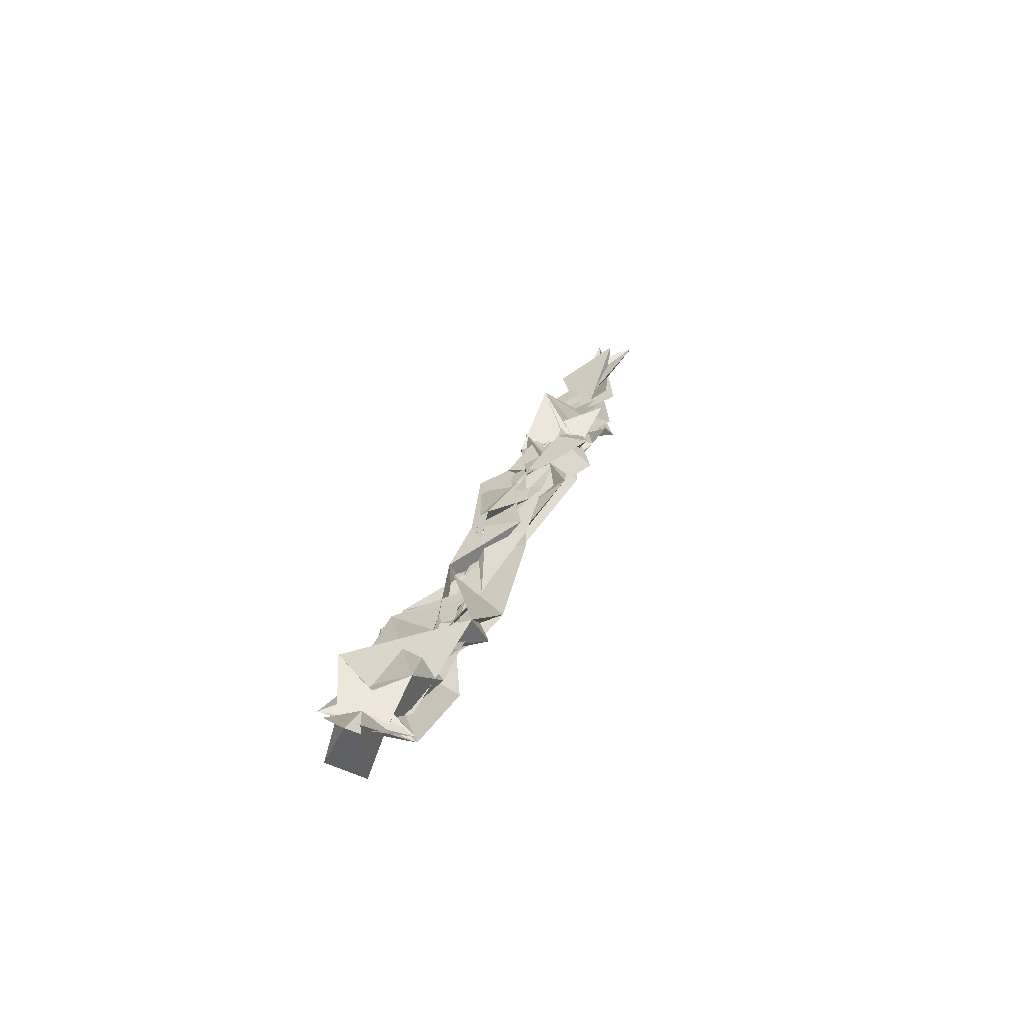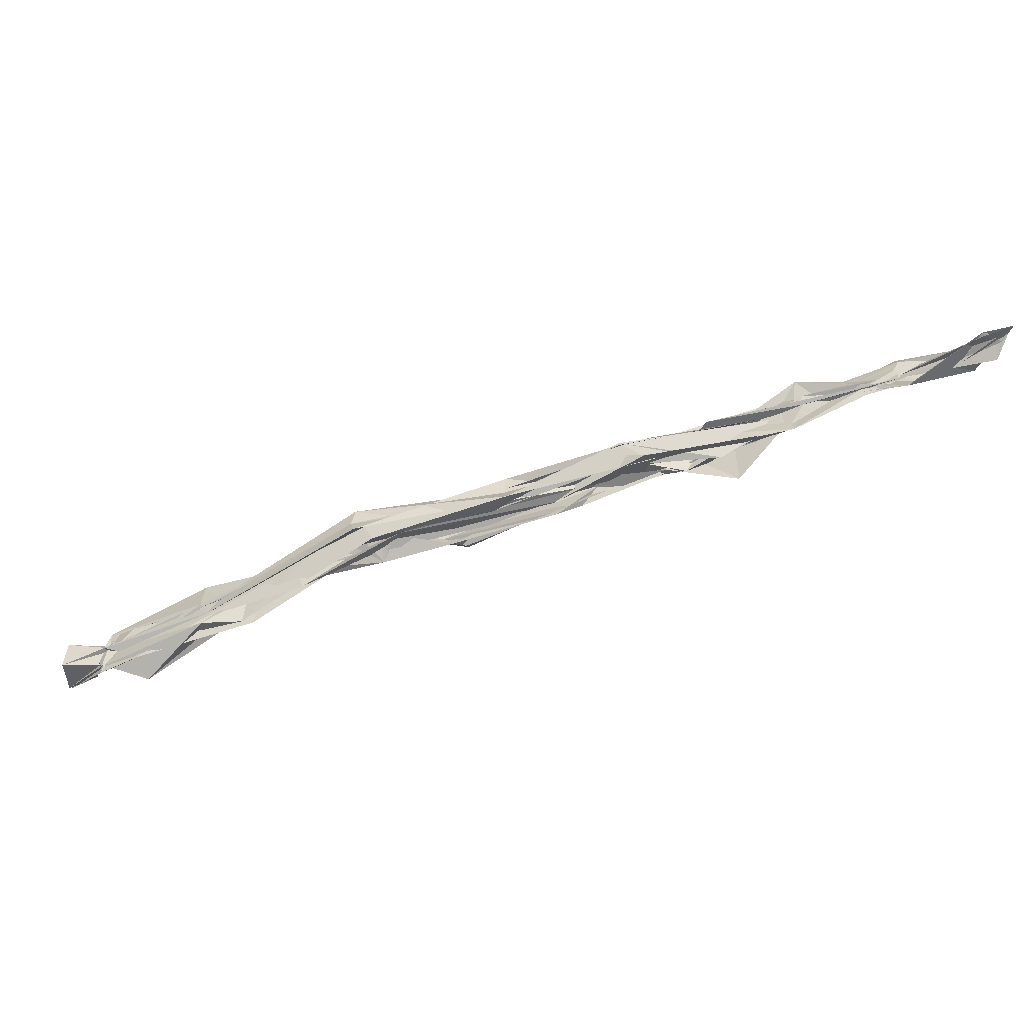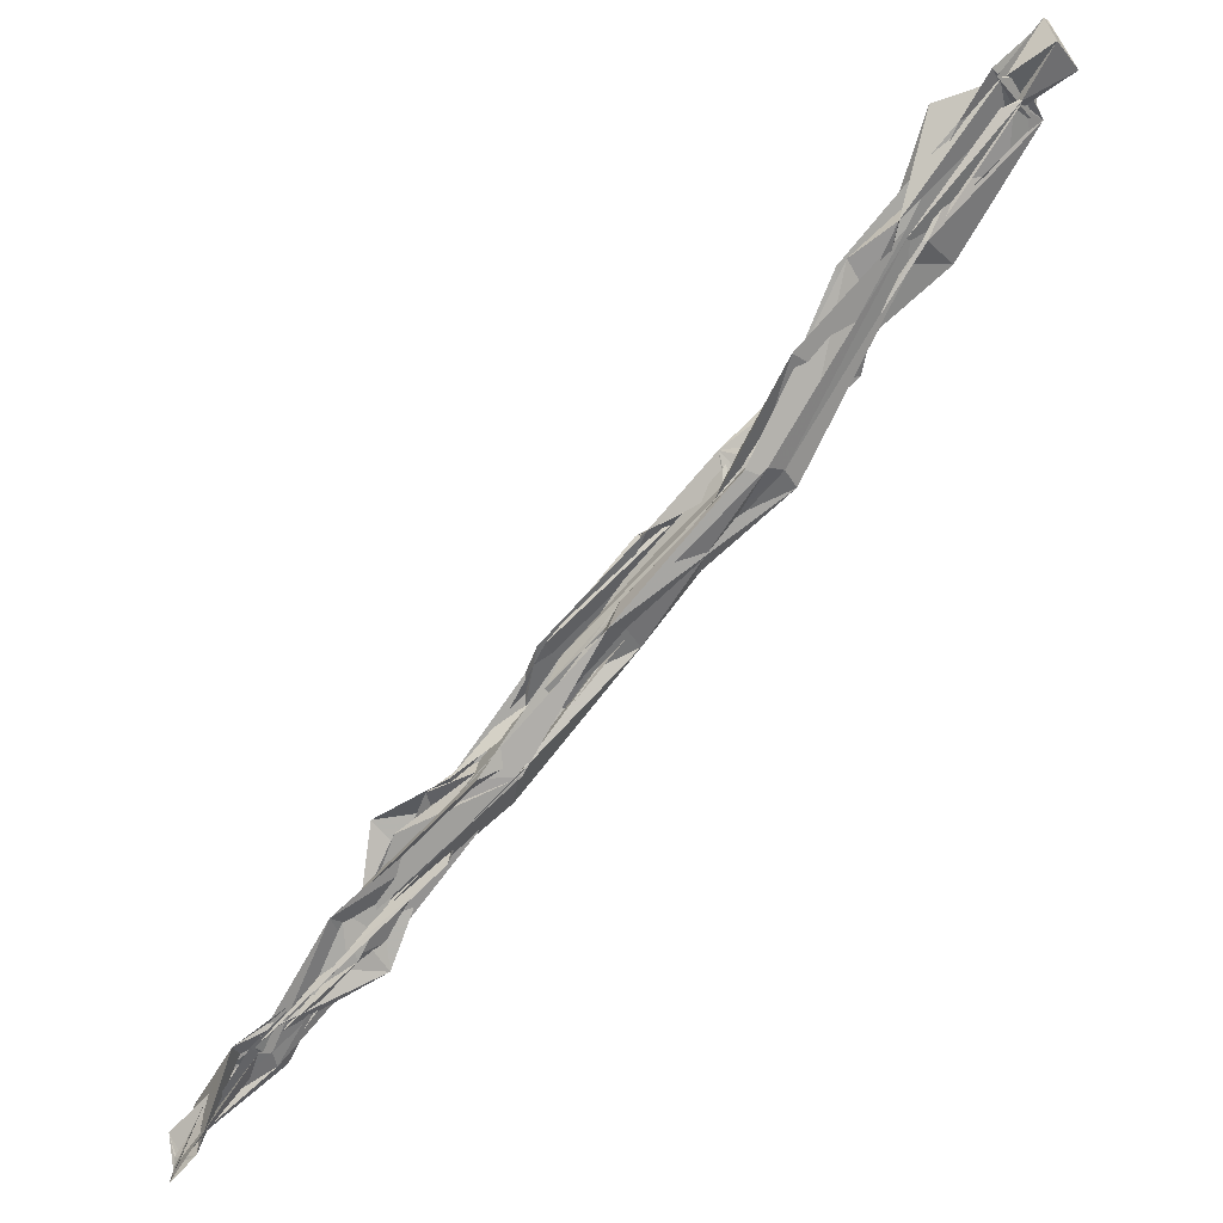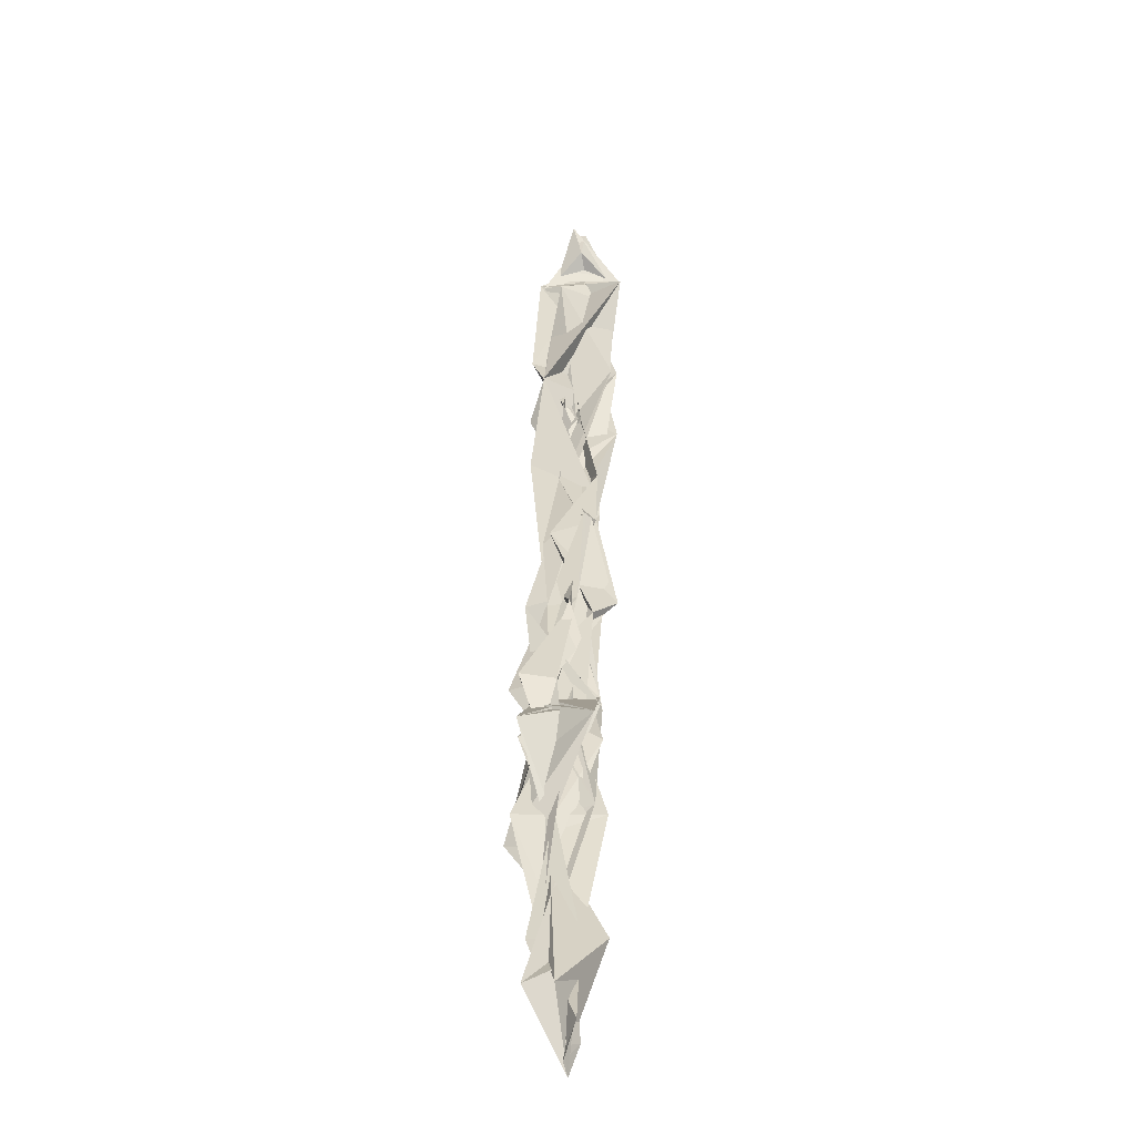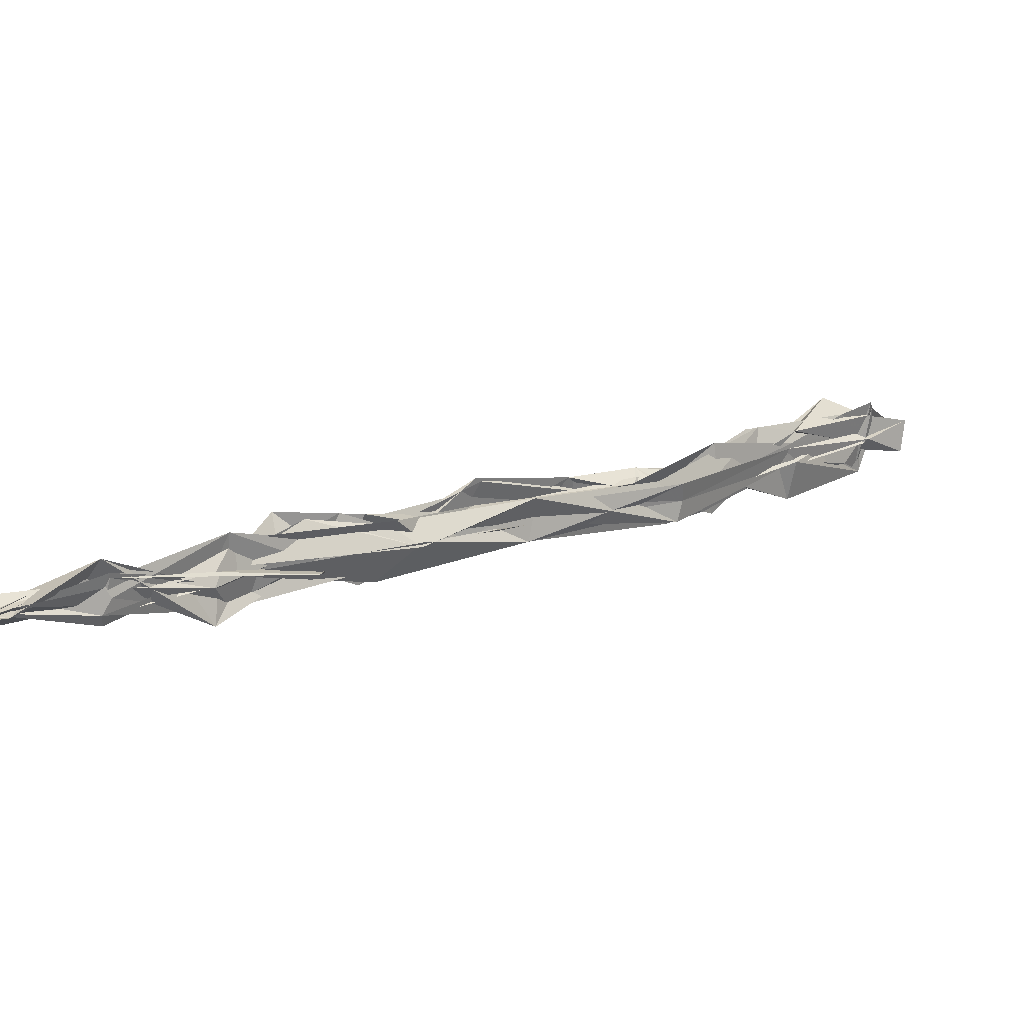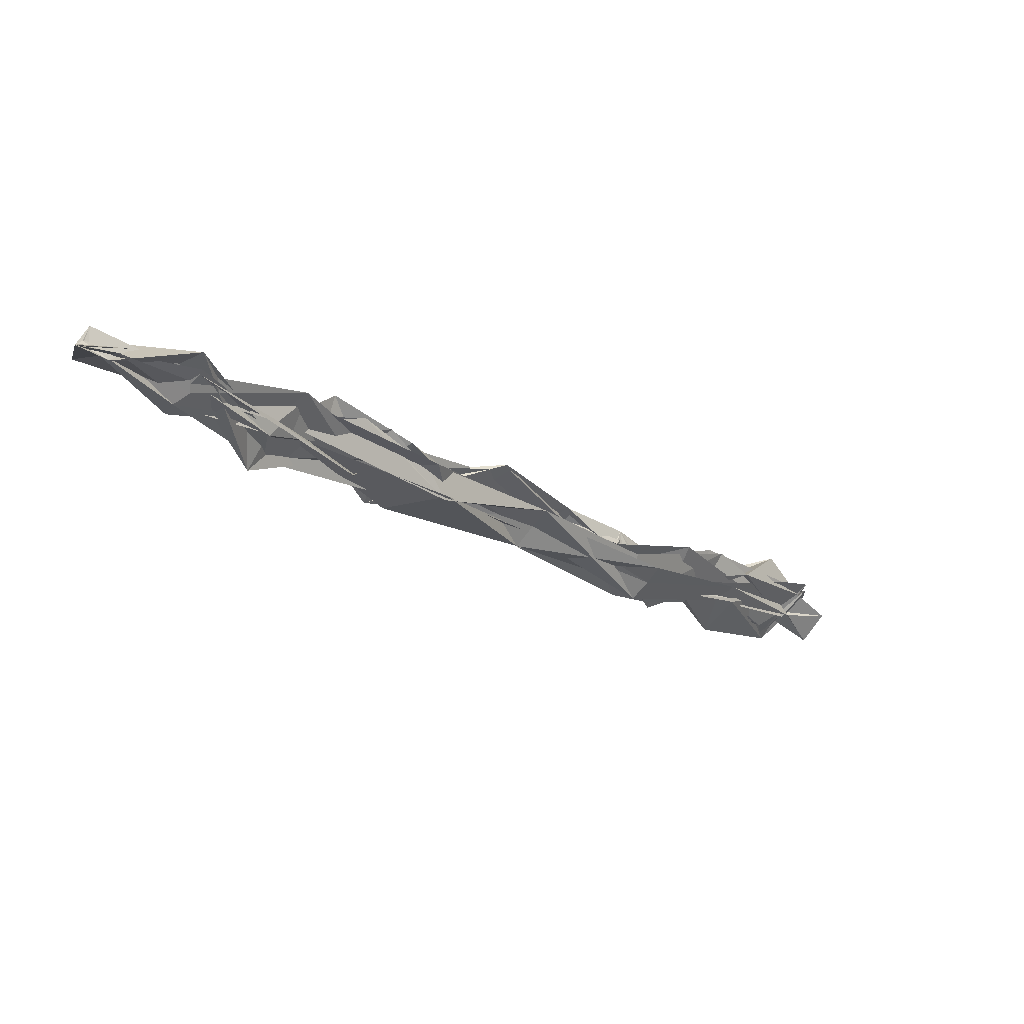
<metadata>
{"format":"obj","ext":"obj","renderer":"f3d","projection":"perspective","resolution":1024,"background":"white","views":[{"elev":61.0,"azim":106.0,"up":"+Z"},{"elev":-63.1,"azim":160.3,"up":"+Y"},{"elev":-24.9,"azim":35.3,"up":"+Z"},{"elev":-6.8,"azim":-88.5,"up":"+Z"},{"elev":-67.0,"azim":-8.4,"up":"+Z"},{"elev":-70.0,"azim":-38.8,"up":"+Z"}]}
</metadata>
<code>
v -2.437 -0.01656 0.4993
v -2.654 -0.01706 0.3133
v -2.396 -0.0138 0.5529
v -2.397 -0.01414 0.556
v -2.407 -0.03009 0.5345
v -2.418 -0.0276 0.524
v -2.457 -0.01225 0.4795
v -2.471 -0.02978 0.4699
v -2.5 -0.01911 0.4461
v -2.529 -0.007981 0.4266
v -2.558 -0.0104 0.4054
v -2.551 -0.0295 0.407
v -2.556 -0.01886 0.4078
v -2.555 -0.01006 0.4057
v -2.553 -0.03054 0.4064
v -2.531 -0.01017 0.4299
v -2.498 -0.01935 0.4395
v -2.471 -0.004561 0.4681
v -2.454 -0.02027 0.4854
v -2.414 -0.008736 0.5239
v -2.408 -0.004187 0.5321
v -2.396 -0.01822 0.5536
v -2.391 -0.01114 0.5384
v -2.407 -0.01164 0.5333
v -2.426 -0.01055 0.5286
v -2.457 -0.02781 0.4931
v -2.483 -0.01581 0.4603
v -2.5 -0.02339 0.4381
v -2.552 -0.02119 0.4063
v -2.563 -0.01411 0.3839
v -2.591 -0.01196 0.3805
v -2.593 -0.003611 0.3832
v -2.592 -0.01419 0.3818
v -2.586 -0.0005363 0.3789
v -2.563 -0.02359 0.4029
v -2.553 -0.01977 0.4071
v -2.503 -0.01489 0.4397
v -2.484 -0.002467 0.4579
v -2.465 -0.006099 0.4895
v -2.425 -0.03071 0.5305
v -2.407 -0.02495 0.534
v -2.391 -0.02264 0.5411
v -2.411 -0.01887 0.5297
v -2.438 -0.006329 0.5025
v -2.464 -0.0165 0.4767
v -2.495 -0.01439 0.4479
v -2.532 -0.0225 0.4127
v -2.562 -0.02082 0.3955
v -2.576 -0.02635 0.3739
v -2.596 -0.009098 0.3733
v -2.597 -0.01207 0.3585
v -2.611 -0.01269 0.358
v -2.617 -0.01667 0.3577
v -2.593 -0.02205 0.3746
v -2.579 -0.009038 0.3756
v -2.564 -0.01823 0.398
v -2.531 -0.008504 0.4138
v -2.498 -0.02242 0.4474
v -2.466 -0.001645 0.4747
v -2.438 -0.0271 0.5007
v -2.411 -0.0152 0.5304
v -2.405 -0.017 0.531
v -2.453 -0.00588 0.4932
v -2.472 -0.02214 0.4664
v -2.502 -0.01446 0.4372
v -2.563 -0.004171 0.4043
v -2.584 -0.008162 0.376
v -2.595 -0.01776 0.375
v -2.624 -0.02502 0.3467
v -2.627 -0.01835 0.337
v -2.655 -0.02302 0.3136
v -2.656 -0.01132 0.3124
v -2.627 -0.01321 0.3378
v -2.622 -0.003598 0.3442
v -2.596 -0.01269 0.3755
v -2.586 -0.02574 0.377
v -2.561 -0.01673 0.4067
v -2.5 -0.02029 0.437
v -2.472 -0.01262 0.4693
v -2.453 -0.02957 0.4931
v -2.44 -0.01374 0.4992
v -2.44 -0.02062 0.4991
v -2.491 -0.01157 0.4442
v -2.532 -0.01398 0.4169
v -2.563 -0.01722 0.3835
v -2.594 -0.0261 0.3745
v -2.615 -0.00406 0.37
v -2.627 -0.01377 0.3356
v -2.659 -0.01422 0.3128
v -2.685 -0.008361 0.3028
v -2.67 -0.0219 0.3084
v -2.683 -0.01634 0.3032
v -2.658 -0.02908 0.3128
v -2.625 -0.001281 0.3357
v -2.615 -0.02475 0.3715
v -2.593 -0.00625 0.375
v -2.569 -0.02072 0.3841
v -2.532 -0.02246 0.4168
v -2.491 -0.02315 0.4441
v -2.482 -0.01036 0.4416
v -2.481 -0.01746 0.4437
v -2.483 -0.02437 0.4418
v -2.406 -0.01698 0.5453
v -2.405 -0.008589 0.5357
v -2.409 -0.01883 0.5329
v -2.439 -0.0224 0.5009
v -2.467 -0.01711 0.469
v -2.492 -0.01174 0.452
v -2.518 -0.01832 0.4375
v -2.526 -0.02252 0.435
v -2.528 -0.02019 0.4365
v -2.522 -0.02383 0.4349
v -2.498 -0.02379 0.4522
v -2.468 -0.01863 0.4694
v -2.438 -0.0132 0.5012
v -2.409 -0.01518 0.5314
v -2.406 -0.02868 0.5325
v -2.404 -0.01847 0.5364
v -2.406 -0.002833 0.5333
v -2.436 -0.001138 0.4997
v -2.467 -0.01234 0.4806
v -2.48 -0.01708 0.4458
v -2.487 -0.01691 0.4465
v -2.484 -0.01728 0.4462
v -2.47 -0.01808 0.4749
v -2.438 -0.01358 0.5029
v -2.406 -0.01509 0.5313
v -2.416 -0.01778 0.5298
v -2.436 -0.01593 0.4993
v -2.467 -0.01342 0.4675
v -2.468 -0.01442 0.4703
v -2.436 -0.01442 0.5004
v -2.533 -0.0104 0.4081
v -2.567 -0.01938 0.376
v -2.603 -0.003899 0.3652
v -2.624 -0.01415 0.343
v -2.656 -0.02006 0.3129
v -2.677 -0.02239 0.2883
v -2.688 -0.01958 0.281
v -2.678 -0.01968 0.2874
v -2.661 -0.02215 0.313
v -2.627 -0.01465 0.3442
v -2.604 -0.02686 0.3644
v -2.567 -0.01787 0.3758
v -2.533 -0.02592 0.4079
v -2.532 -0.01464 0.4119
v -2.533 -0.02198 0.4119
v -2.581 -0.003905 0.3755
v -2.624 -0.01403 0.3445
v -2.655 -0.02478 0.3132
v -2.684 -0.01882 0.2884
v -2.687 -0.01845 0.2848
v -2.686 -0.0194 0.2882
v -2.656 -0.008214 0.3126
v -2.624 -0.01685 0.3446
v -2.58 -0.0242 0.3757
v -2.587 -0.01735 0.3747
v -2.625 -0.02845 0.3438
v -2.657 -0.02196 0.3126
v -2.687 -0.02164 0.2948
v -2.656 -0.01237 0.3108
v -2.626 -0.002833 0.344
f 3 23 4
f 4 23 24
f 4 24 5
f 5 24 25
f 5 25 6
f 6 25 26
f 6 26 7
f 7 26 27
f 7 27 8
f 8 27 28
f 8 28 9
f 9 28 29
f 9 29 10
f 10 29 30
f 10 30 11
f 11 30 31
f 11 31 12
f 12 31 32
f 12 32 13
f 13 32 33
f 13 33 14
f 14 33 34
f 14 34 15
f 15 34 35
f 15 35 16
f 16 35 36
f 16 36 17
f 17 36 37
f 17 37 18
f 18 37 38
f 18 38 19
f 19 38 39
f 19 39 20
f 20 39 40
f 20 40 21
f 21 40 41
f 21 41 22
f 22 41 42
f 22 42 3
f 3 42 23
f 23 43 24
f 24 43 44
f 24 44 25
f 25 44 45
f 25 45 26
f 26 45 46
f 26 46 27
f 27 46 47
f 27 47 28
f 28 47 48
f 28 48 29
f 29 48 49
f 29 49 30
f 30 49 50
f 30 50 31
f 31 50 51
f 31 51 32
f 32 51 52
f 32 52 33
f 33 52 53
f 33 53 34
f 34 53 54
f 34 54 35
f 35 54 55
f 35 55 36
f 36 55 56
f 36 56 37
f 37 56 57
f 37 57 38
f 38 57 58
f 38 58 39
f 39 58 59
f 39 59 40
f 40 59 60
f 40 60 41
f 41 60 61
f 41 61 42
f 42 61 62
f 42 62 23
f 23 62 43
f 43 63 44
f 44 63 64
f 44 64 45
f 45 64 65
f 45 65 46
f 46 65 66
f 46 66 47
f 47 66 67
f 47 67 48
f 48 67 68
f 48 68 49
f 49 68 69
f 49 69 50
f 50 69 70
f 50 70 51
f 51 70 71
f 51 71 52
f 52 71 72
f 52 72 53
f 53 72 73
f 53 73 54
f 54 73 74
f 54 74 55
f 55 74 75
f 55 75 56
f 56 75 76
f 56 76 57
f 57 76 77
f 57 77 58
f 58 77 78
f 58 78 59
f 59 78 79
f 59 79 60
f 60 79 80
f 60 80 61
f 61 80 81
f 61 81 62
f 62 81 82
f 62 82 43
f 43 82 63
f 63 83 64
f 64 83 84
f 64 84 65
f 65 84 85
f 65 85 66
f 66 85 86
f 66 86 67
f 67 86 87
f 67 87 68
f 68 87 88
f 68 88 69
f 69 88 89
f 69 89 70
f 70 89 90
f 70 90 71
f 71 90 91
f 71 91 72
f 72 91 92
f 72 92 73
f 73 92 93
f 73 93 74
f 74 93 94
f 74 94 75
f 75 94 95
f 75 95 76
f 76 95 96
f 76 96 77
f 77 96 97
f 77 97 78
f 78 97 98
f 78 98 79
f 79 98 99
f 79 99 80
f 80 99 100
f 80 100 81
f 81 100 101
f 81 101 82
f 82 101 102
f 82 102 63
f 63 102 83
f 103 104 118
f 104 119 118
f 104 105 119
f 105 120 119
f 105 106 120
f 106 107 120
f 107 121 120
f 107 108 121
f 108 122 121
f 108 109 122
f 109 110 122
f 110 123 122
f 110 111 123
f 111 124 123
f 111 112 124
f 112 113 124
f 113 125 124
f 113 114 125
f 114 126 125
f 114 115 126
f 115 116 126
f 116 127 126
f 116 117 127
f 117 118 127
f 117 103 118
f 118 119 128
f 119 129 128
f 119 120 129
f 120 121 129
f 121 130 129
f 121 122 130
f 122 123 130
f 123 131 130
f 123 124 131
f 124 125 131
f 125 132 131
f 125 126 132
f 126 127 132
f 127 128 132
f 127 118 128
f 133 148 134
f 134 148 149
f 134 149 135
f 135 149 150
f 135 150 136
f 136 150 137
f 137 150 151
f 137 151 138
f 138 151 152
f 138 152 139
f 139 152 140
f 140 152 153
f 140 153 141
f 141 153 154
f 141 154 142
f 142 154 143
f 143 154 155
f 143 155 144
f 144 155 156
f 144 156 145
f 145 156 146
f 146 156 157
f 146 157 147
f 147 157 148
f 147 148 133
f 148 158 149
f 149 158 159
f 149 159 150
f 150 159 151
f 151 159 160
f 151 160 152
f 152 160 153
f 153 160 161
f 153 161 154
f 154 161 155
f 155 161 162
f 155 162 156
f 156 162 157
f 157 162 158
f 157 158 148
f 3 4 103
f 103 4 104
f 4 5 104
f 104 5 105
f 5 6 105
f 105 6 106
f 6 7 106
f 7 8 106
f 106 8 107
f 8 9 107
f 107 9 108
f 9 10 108
f 108 10 109
f 10 11 109
f 11 12 109
f 109 12 110
f 12 13 110
f 110 13 111
f 13 14 111
f 111 14 112
f 14 15 112
f 15 16 112
f 112 16 113
f 16 17 113
f 113 17 114
f 17 18 114
f 114 18 115
f 18 19 115
f 19 20 115
f 115 20 116
f 20 21 116
f 116 21 117
f 21 22 117
f 117 22 103
f 22 3 103
f 83 133 84
f 84 133 134
f 84 134 85
f 85 134 135
f 85 135 86
f 86 135 136
f 86 136 87
f 87 136 88
f 88 136 137
f 88 137 89
f 89 137 138
f 89 138 90
f 90 138 139
f 90 139 91
f 91 139 92
f 92 139 140
f 92 140 93
f 93 140 141
f 93 141 94
f 94 141 142
f 94 142 95
f 95 142 96
f 96 142 143
f 96 143 97
f 97 143 144
f 97 144 98
f 98 144 145
f 98 145 99
f 99 145 100
f 100 145 146
f 100 146 101
f 101 146 147
f 101 147 102
f 102 147 133
f 102 133 83
f 128 129 1
f 129 130 1
f 130 131 1
f 131 132 1
f 132 128 1
f 159 158 2
f 160 159 2
f 161 160 2
f 162 161 2
f 158 162 2

</code>
